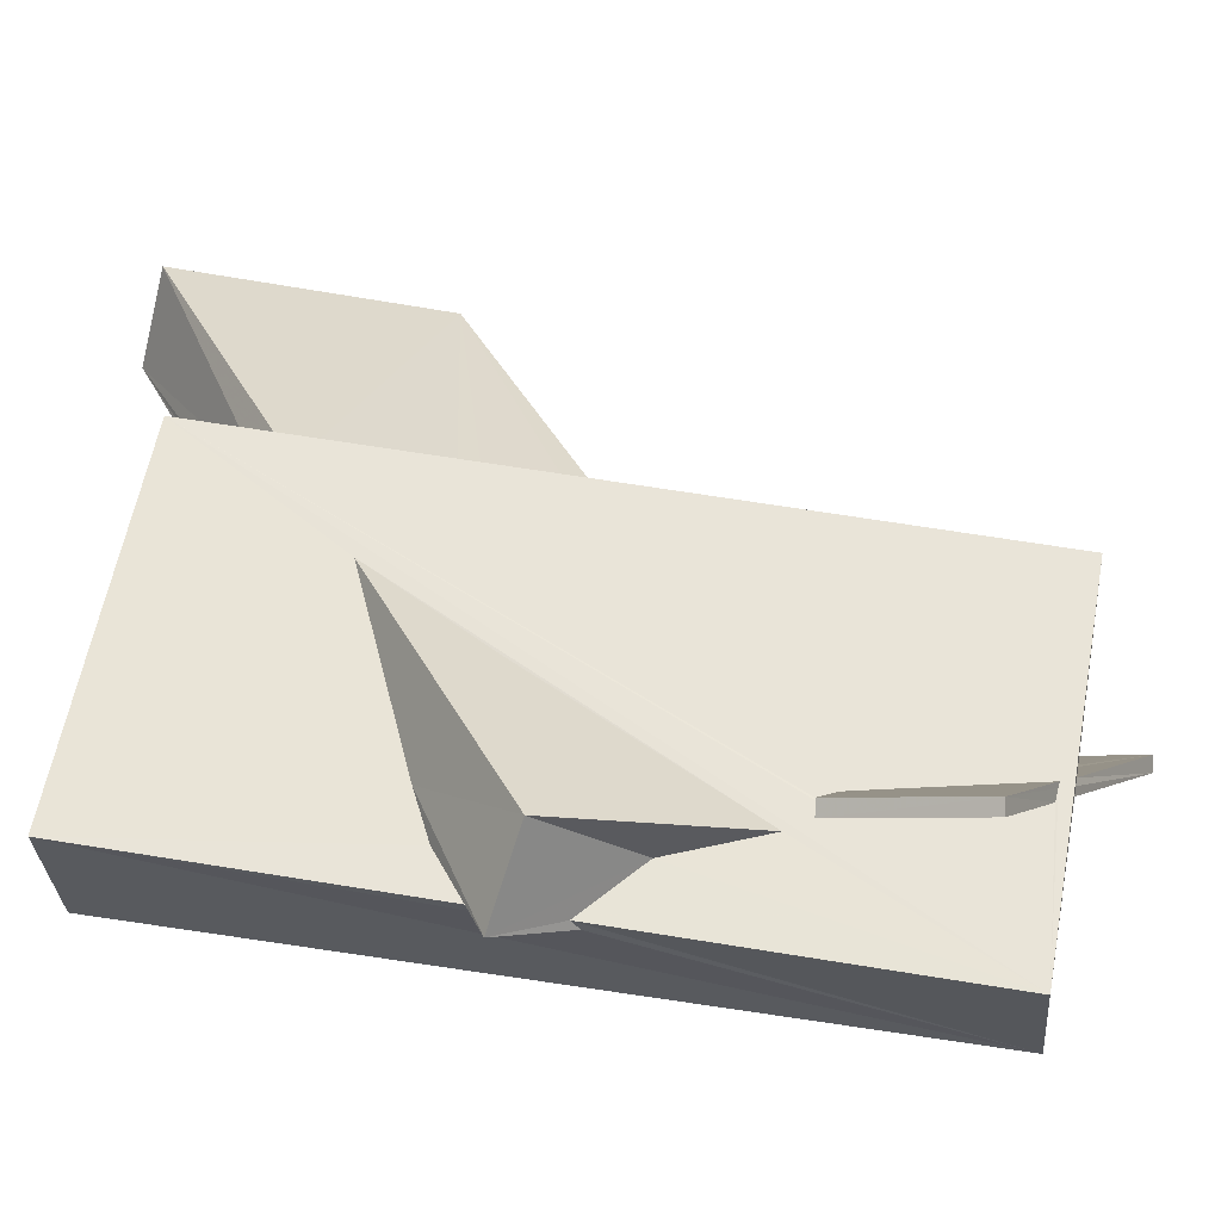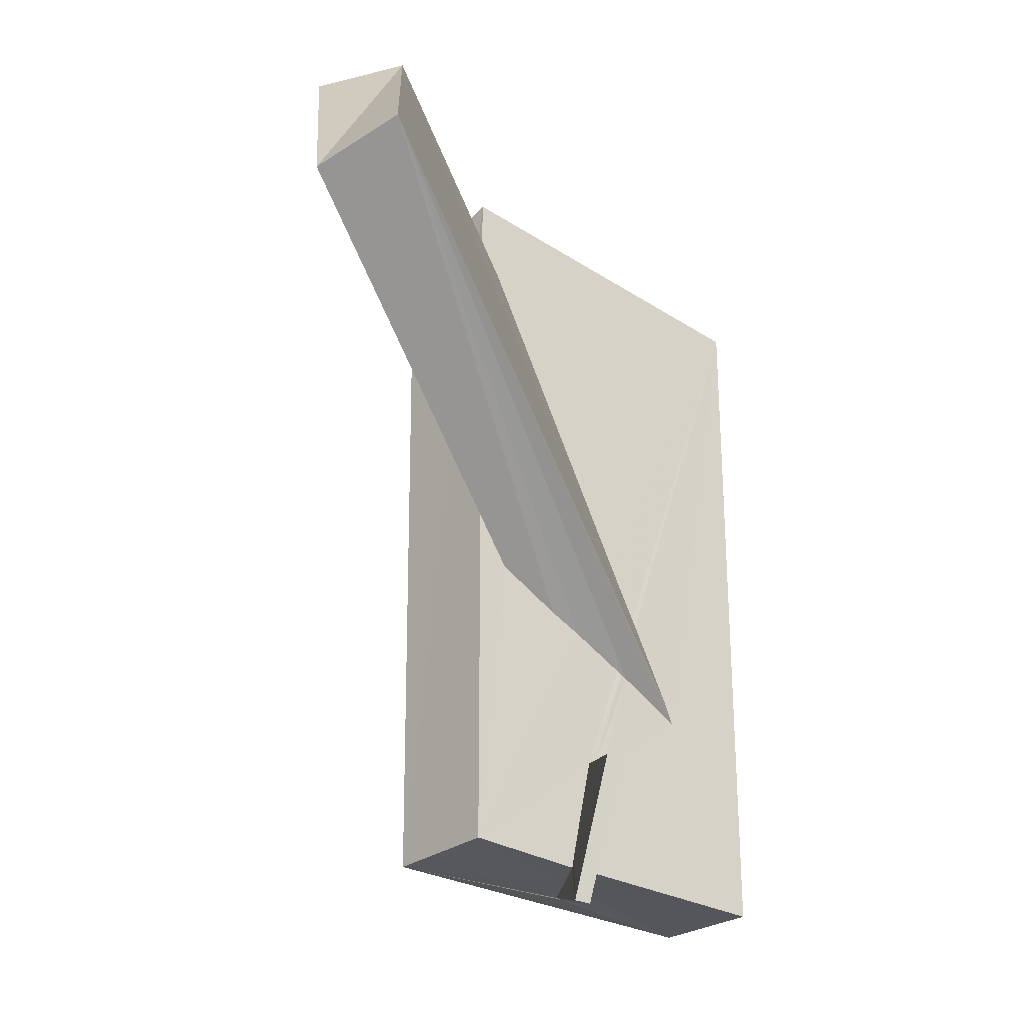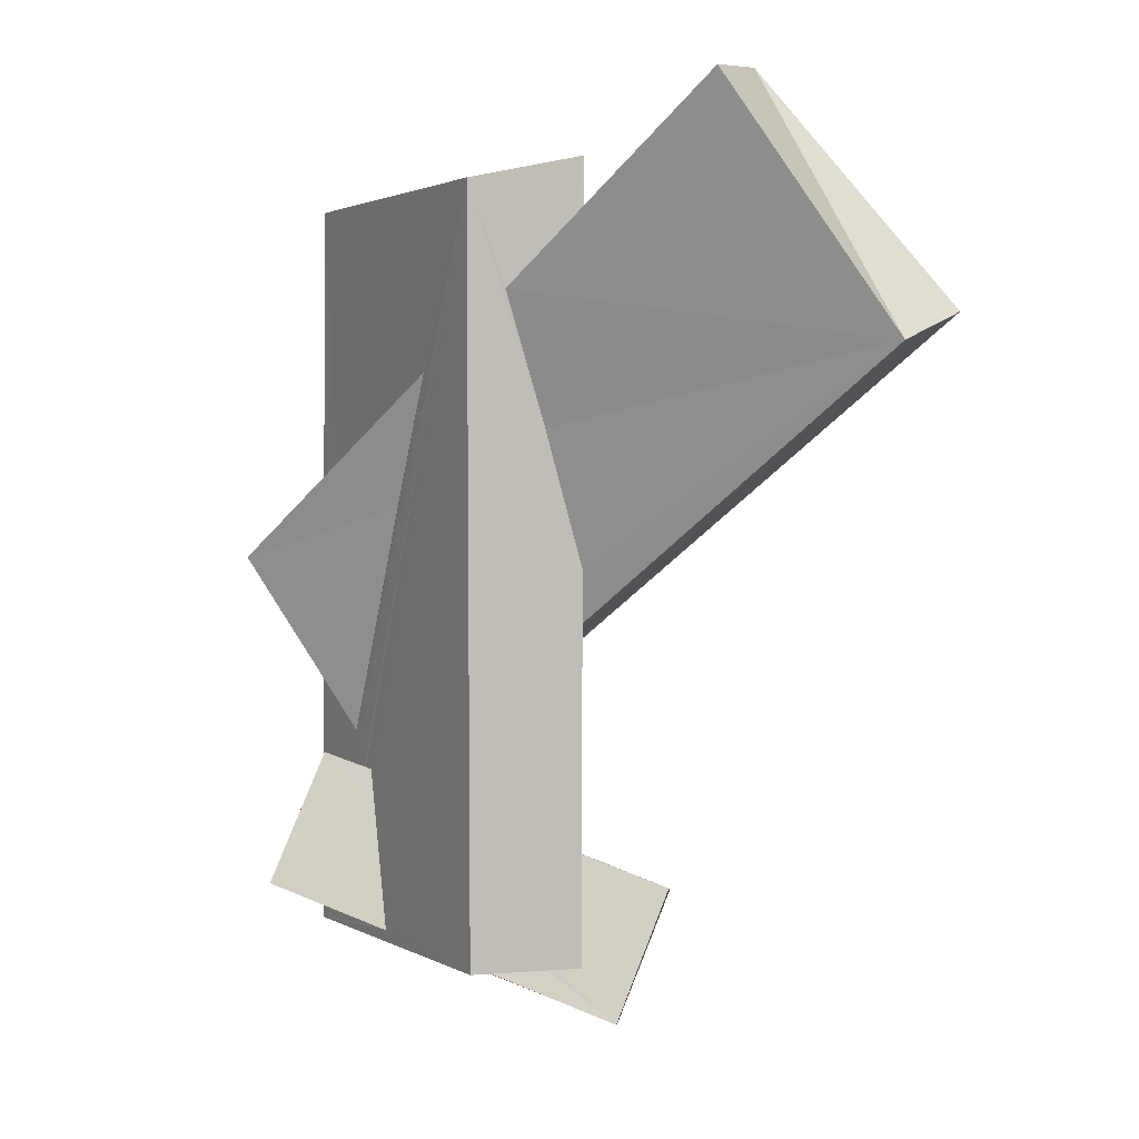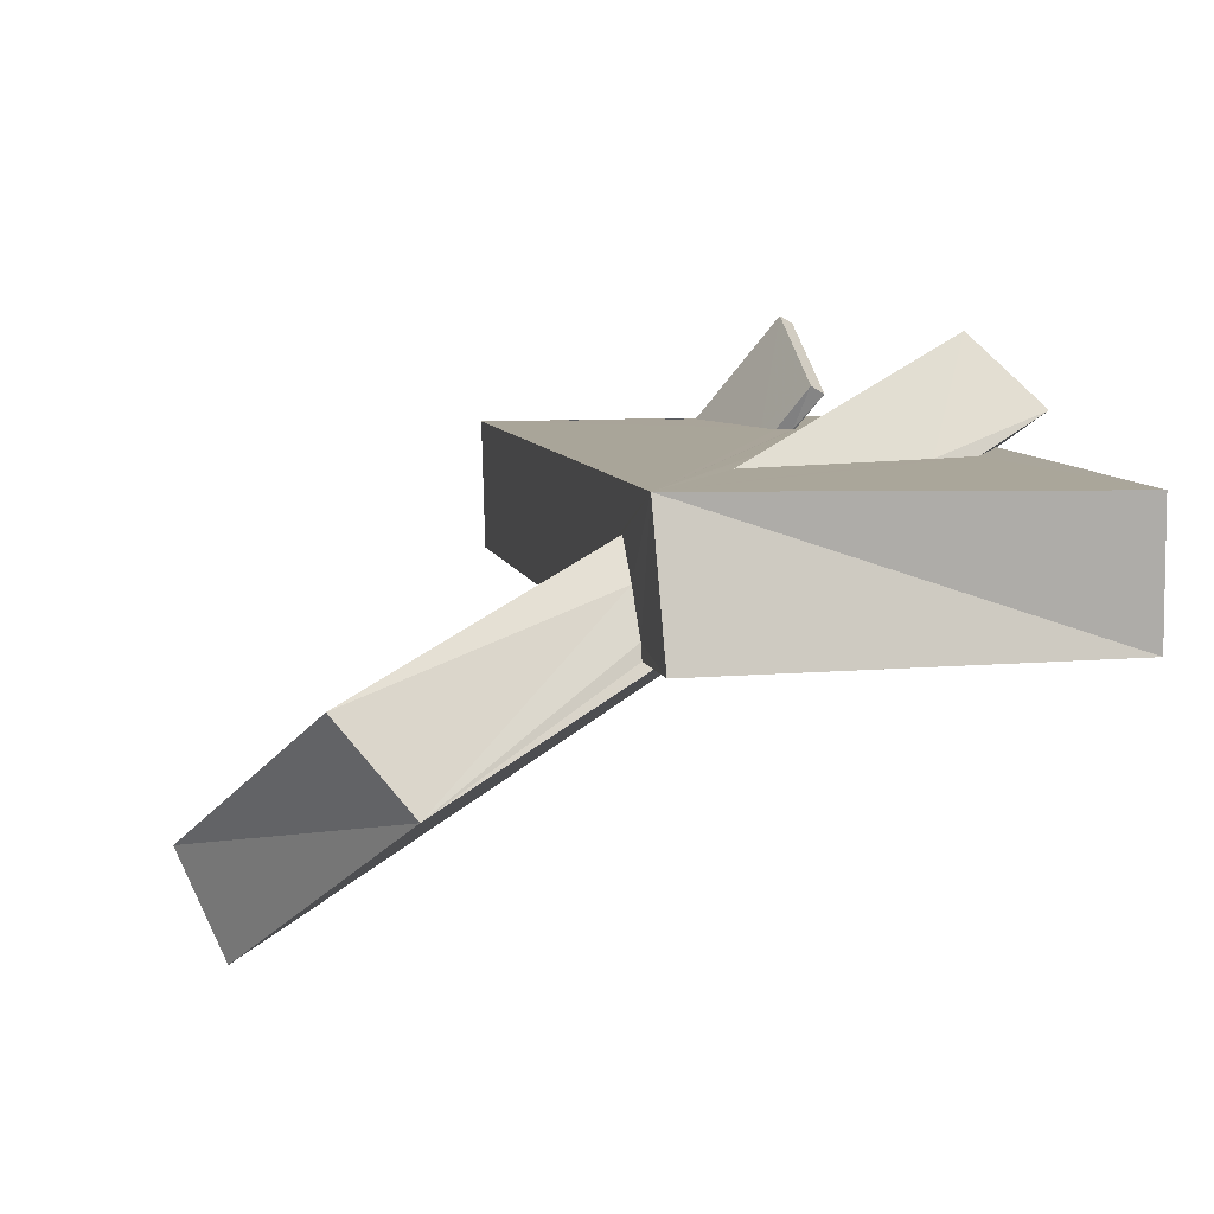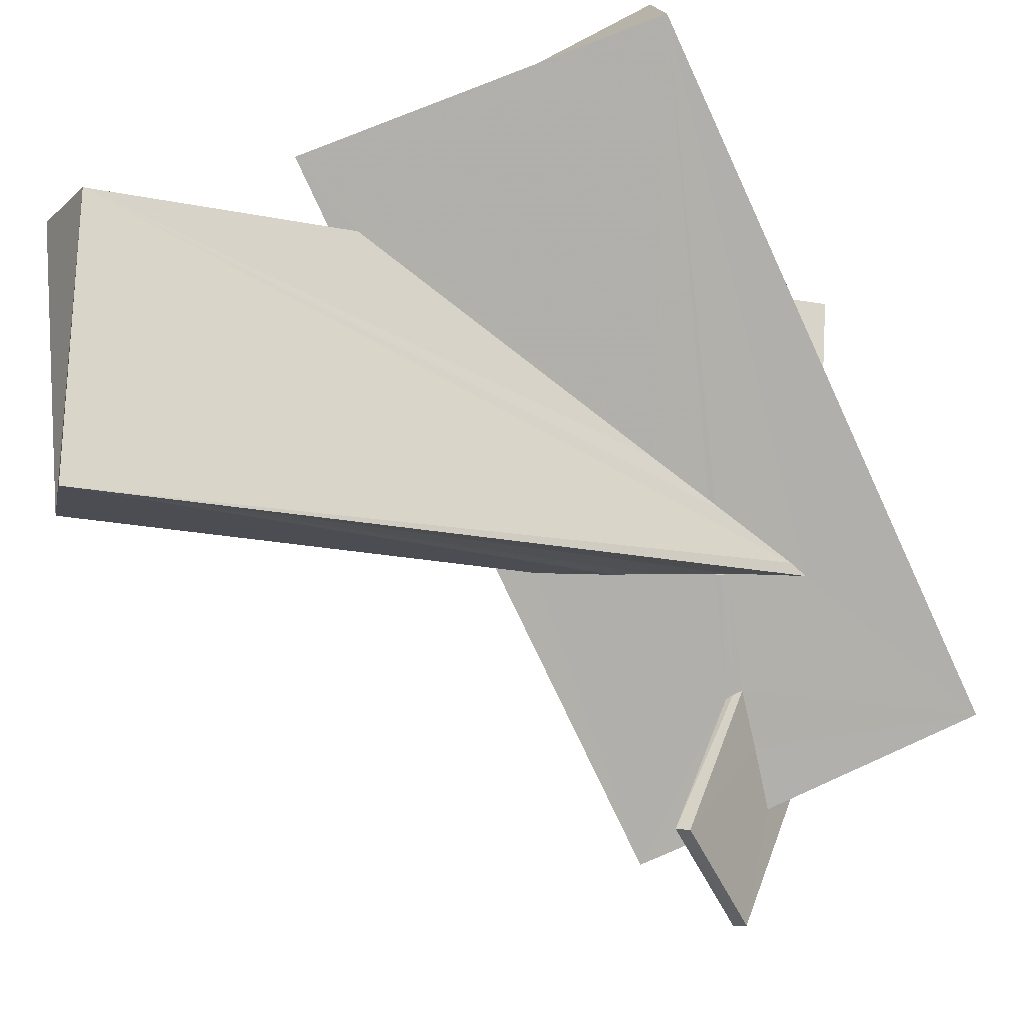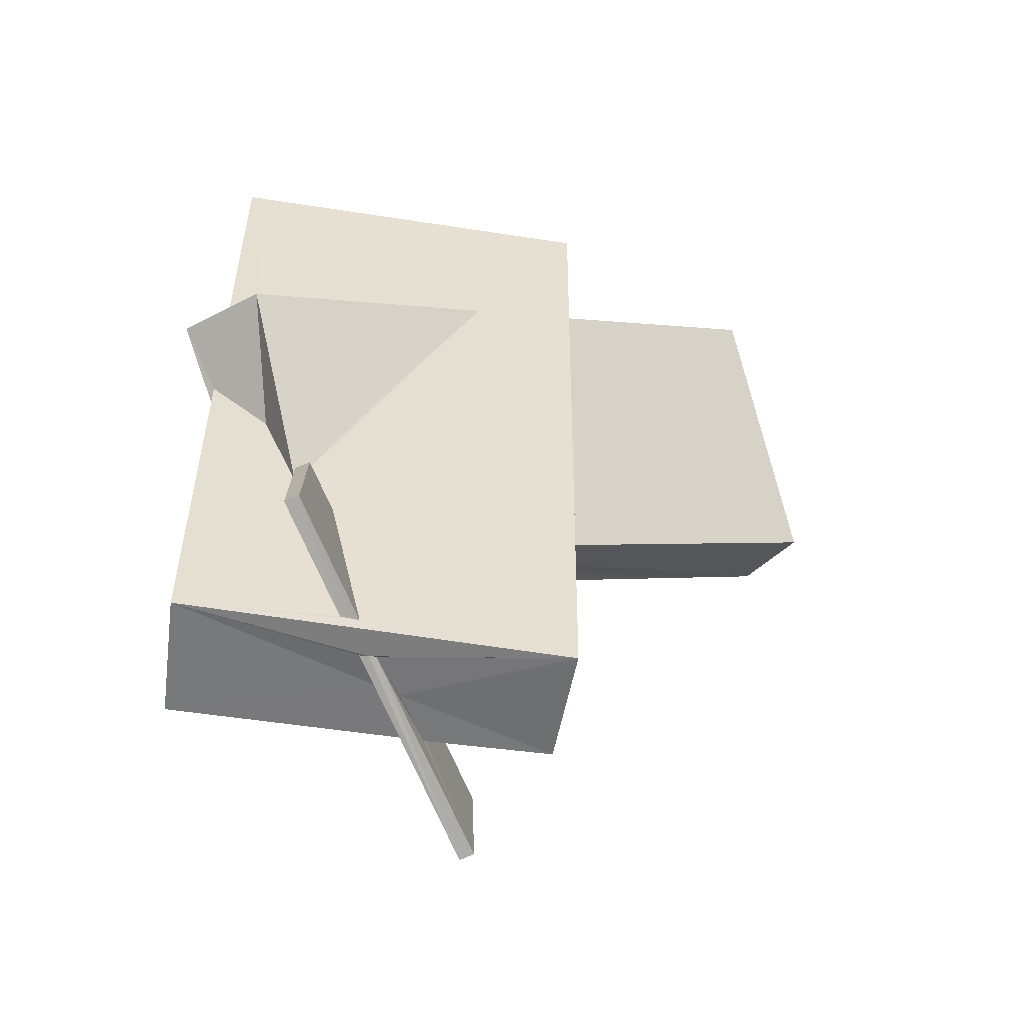
<metadata>
{"format":"obj","ext":"obj","renderer":"f3d","projection":"perspective","resolution":1024,"background":"white","views":[{"elev":60.3,"azim":-80.7,"up":"+Z"},{"elev":-29.9,"azim":140.5,"up":"+Y"},{"elev":0.2,"azim":63.0,"up":"+Y"},{"elev":7.8,"azim":168.3,"up":"+Z"},{"elev":-78.6,"azim":-154.8,"up":"+Z"},{"elev":-53.1,"azim":-9.1,"up":"+Y"}]}
</metadata>
<code>
o 207_Cube.858
v -2.892 -6.11 -0.9674
v -2.953 -5.958 0.9443
v -2.922 -0.4559 0.9363
v -2.937 -0.5843 0.7494
v -2.896 5.93 0.9356
v -2.93 0.00461 0.9424
v -2.975 5.746 -0.995
v 0.1234 -6.061 -0.05485
v -2.257 1.298 0.9419
v 3.006 5.718 1.011
v -2.005 -1.273 0.9513
v -1.428 -2.705 0.96
v -1.531 1.658 0.9508
v 1.379 2.951 0.9897
v 0.3268 0.9108 0.9738
v -1.379 -2.939 -0.9641
v -0.3217 -2.399 -0.9657
v 0.2634 -4.201 -0.962
v 0.4627 -5.143 -0.9537
v -0.6365 -1.437 -0.9725
v -1.255 -2.648 -0.9716
v -0.1839 -6.05 0.4647
v 0.691 -6.14 -0.9557
v -1.087 -3.298 0.9586
v 1.773 -5.201 -3.113
v -0.572 -1.328 -0.9729
v -0.2174 -2.369 -0.9706
v 0.4179 -4.197 -0.9592
v 2.932 6.202 -0.9798
v -0.04482 -6.062 0.4811
v 1.695 -7.283 -2.203
v -1.055 -3.295 0.9557
v -0.5324 -5.802 0.9388
v -0.667 -5.175 0.9463
v -0.5007 -1.24 -0.9697
v -0.1231 -2.32 -0.9666
v 0.551 -4.217 -0.9579
v 2.936 4.895 -0.769
v 2.965 4.538 -0.1569
v 2.954 -6.071 0.9314
v 2.942 2.04 -0.3213
v 2.984 4.113 0.3678
v -0.02148 -0.255 -0.9721
v 2.566 4.801 -0.9778
v 2.941 4.989 -0.9754
v 0.06129 -6.051 0.4837
v -0.8064 -3.299 0.9574
v -1.448 -3.056 1.468
v -0.3406 -5.819 0.9414
v -1.538 -5.146 2.38
v 1.974 -5.136 -2.987
v 0.7785 -1.884 -0.9686
v 2.895 -6.122 -0.9487
v -0.7075 -3.735 0.9546
v -0.2469 -5.831 0.9371
v 2.915 -0.07427 -0.9619
v 2.935 1.614 -0.4471
v 0.4835 -6.101 -0.1625
v -1.242 -3.033 1.588
v -1.34 -5.113 2.49
v 1.893 -7.24 -2.085
v 1.308 -1.654 -0.9636
v 2.379 -1.12 -0.9588
v 0.9516 -6.154 -0.9533
v 0.9143 -5.954 -0.9494
v -3.509 0.4148 1.447
v -2.423 0.1198 2.481
v 6.72 6.919 -1.093
v 8.102 3.093 -3.264
v 5.776 7.139 -2.26
v 7.527 3.591 -4.597
f 1 4 5 7
f 4 6 5
f 1 2 3 4
f 53 62 63
f 63 56 53
f 53 37 52 62
f 37 36 52
f 7 29 43 35
f 44 43 29
f 29 45 44
f 37 28 27 36
f 7 35 26
f 28 18 17 27
f 7 26 20
f 64 65 37 53
f 20 21 16 7
f 16 1 7
f 18 1 16 17
f 19 1 18
f 23 1 19
f 41 40 56 57
f 40 53 56
f 29 10 38 45
f 10 40 41 42
f 39 38 10
f 10 42 39
f 32 47 10
f 10 24 32
f 10 12 2 24
f 14 15 12 10
f 10 5 9 13
f 11 3 2 12
f 10 13 14
f 5 6 9
f 33 34 24 2
f 2 49 33
f 40 55 49 2
f 40 10 54 55
f 47 54 10
f 53 40 58 64
f 2 22 30
f 2 1 8 22
f 46 58 40
f 30 46 40 2
f 1 23 8
f 10 29 7 5
f 34 50 48 24
f 33 50 34
f 25 31 19 18
f 23 31 22 8
f 23 19 31
f 59 47 32 48
f 48 32 24
f 51 25 28 37
f 28 25 18
f 59 60 54 47
f 60 55 54
f 46 61 64 58
f 61 51 65 64
f 51 37 65
f 60 33 49 55
f 60 50 33
f 31 46 30 22
f 31 61 46
f 31 25 51 61
f 60 59 48 50
f 70 45 38
f 70 44 45
f 39 68 70 38
f 42 68 39
f 66 67 13 9
f 67 14 13
f 21 70 71 16
f 20 26 35 43
f 43 70 20
f 70 21 20
f 43 44 70
f 4 66 6
f 66 9 6
f 36 27 17 52
f 17 71 52
f 71 63 62 52
f 17 16 71
f 71 69 63
f 63 69 56
f 69 57 56
f 57 69 41
f 69 68 42 41
f 67 12 15
f 67 15 14
f 67 66 11 12
f 3 11 66
f 66 4 3
f 69 71 70 68

</code>
